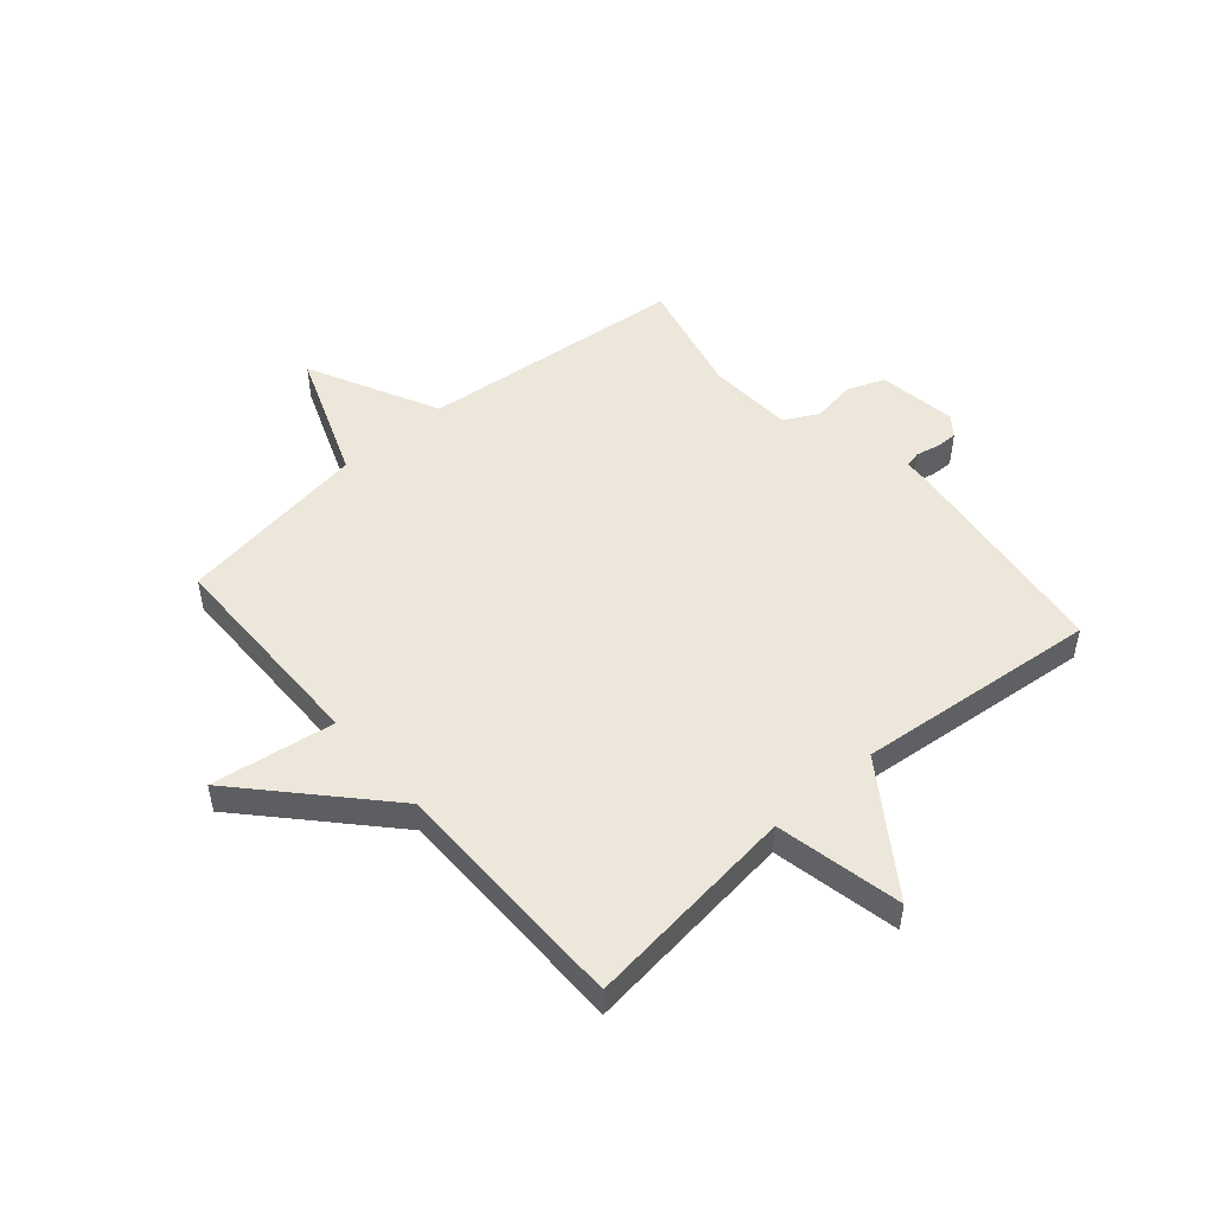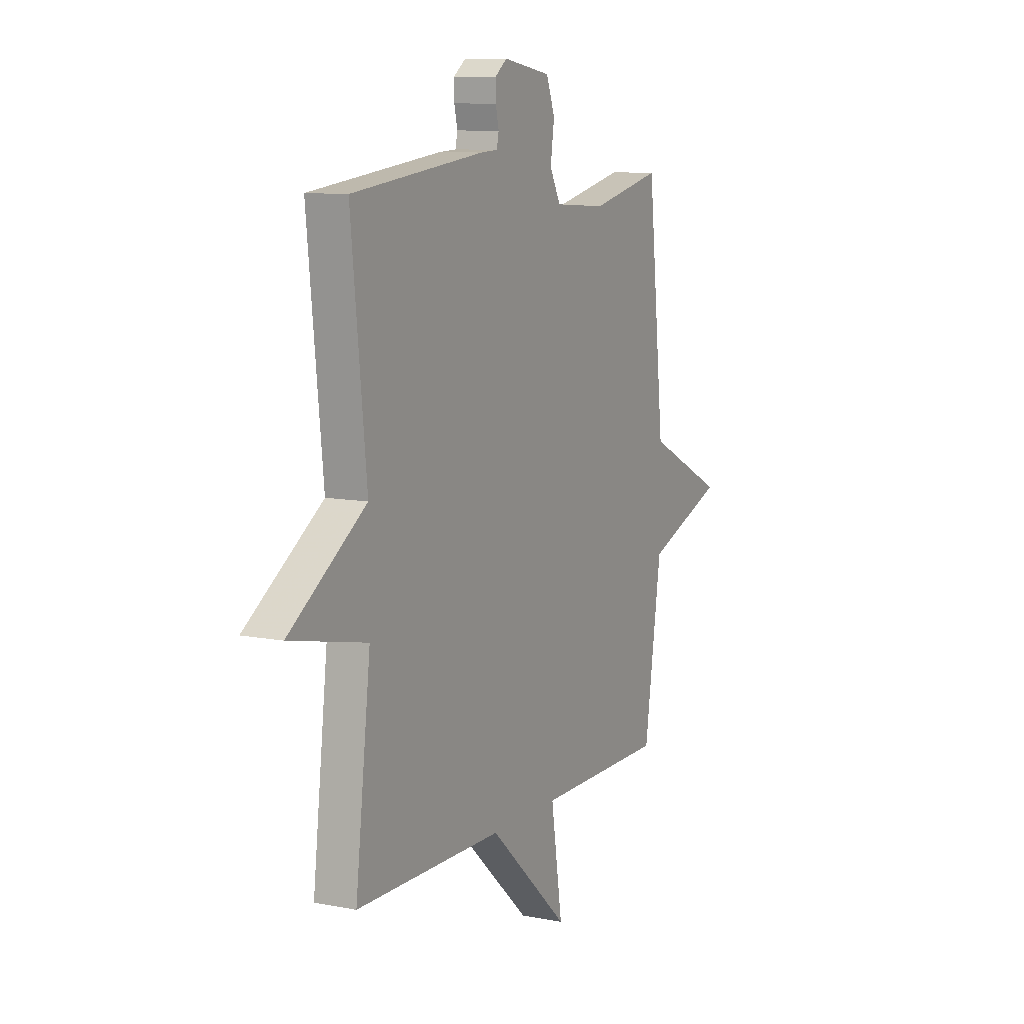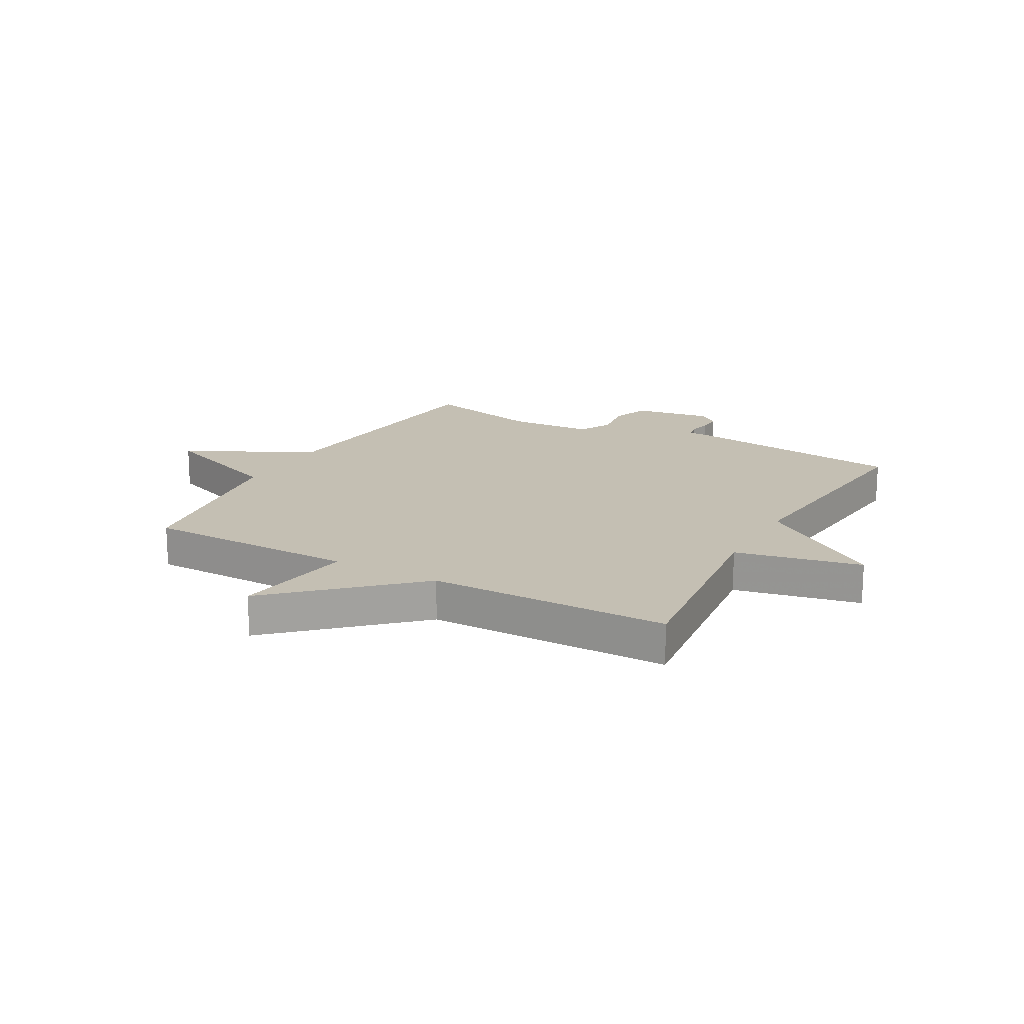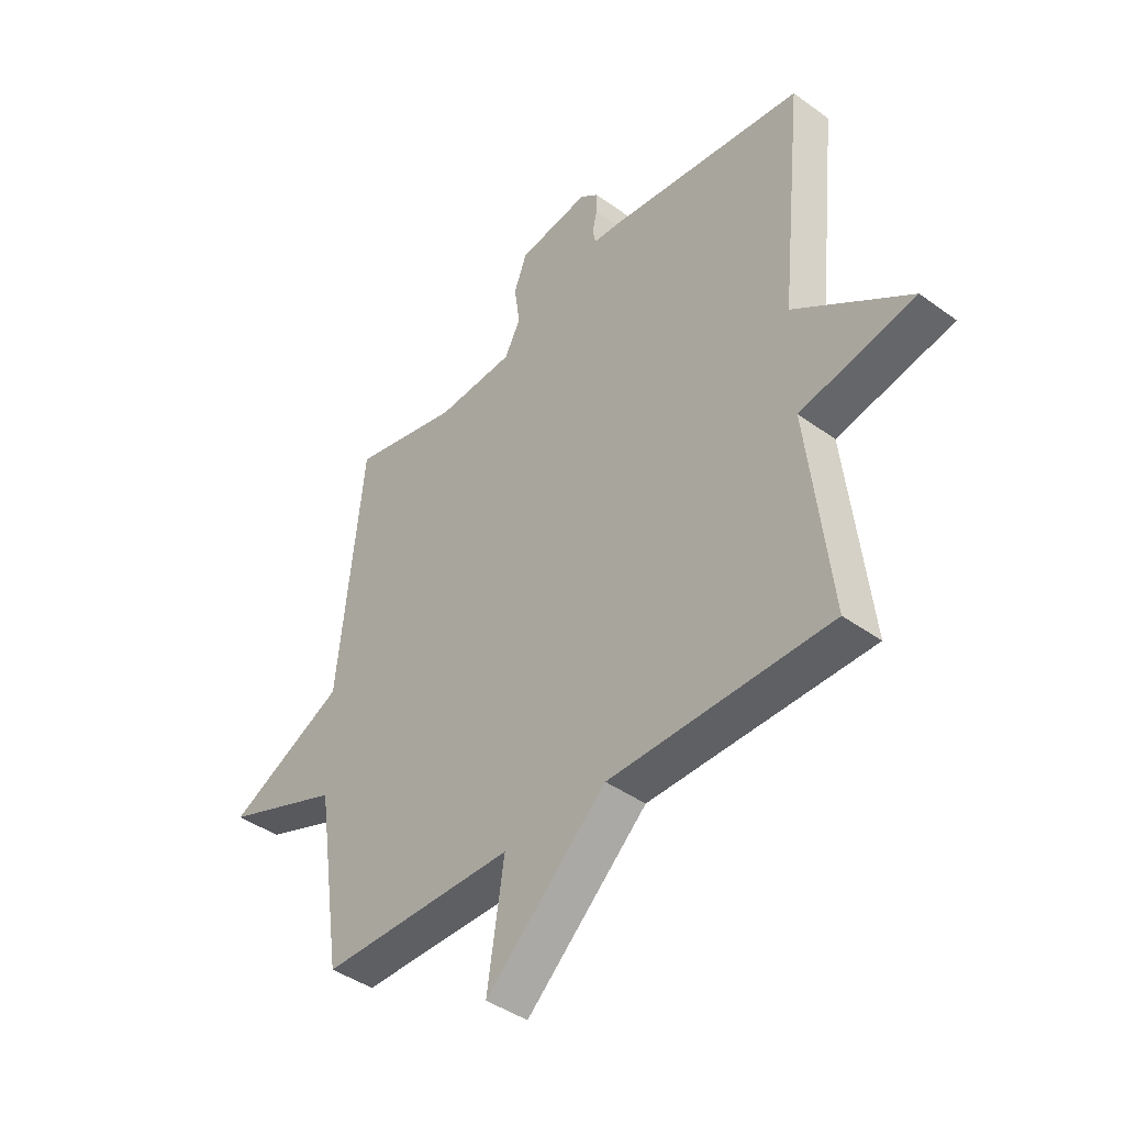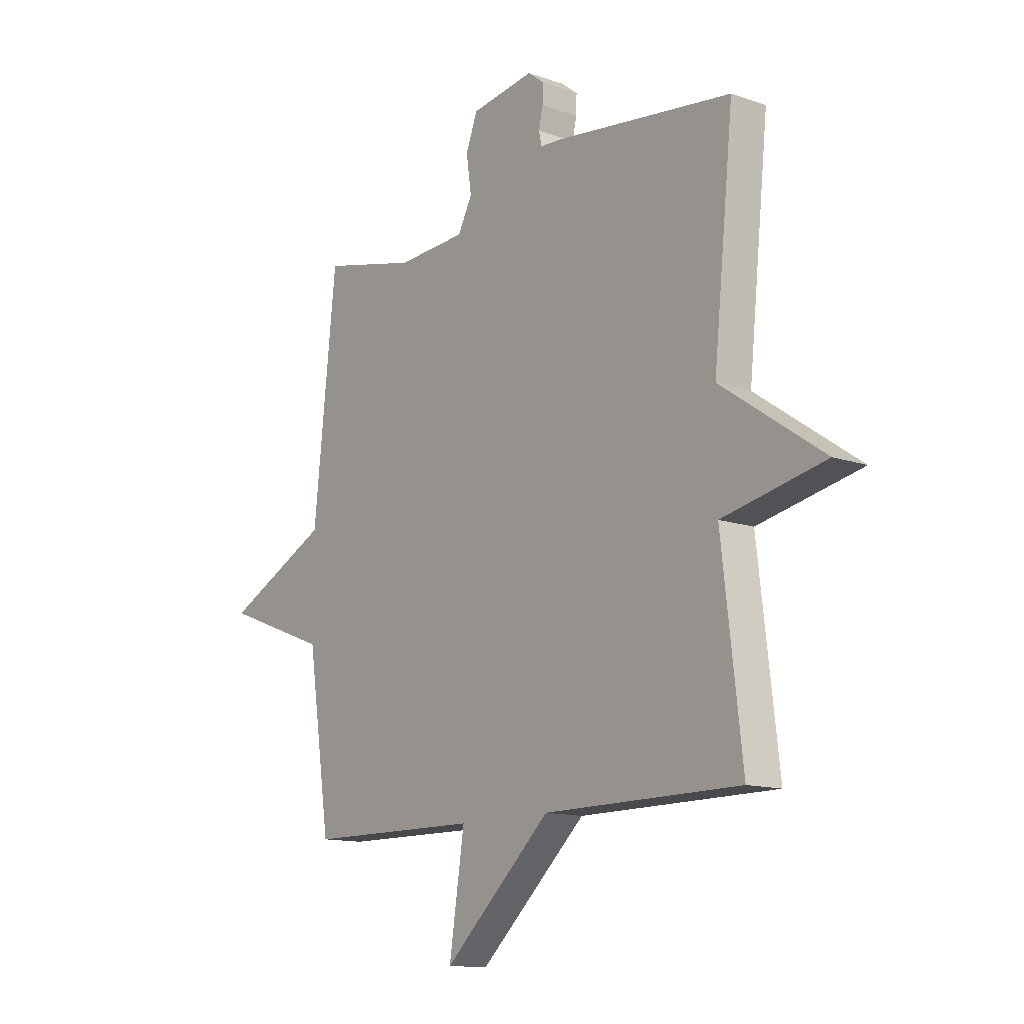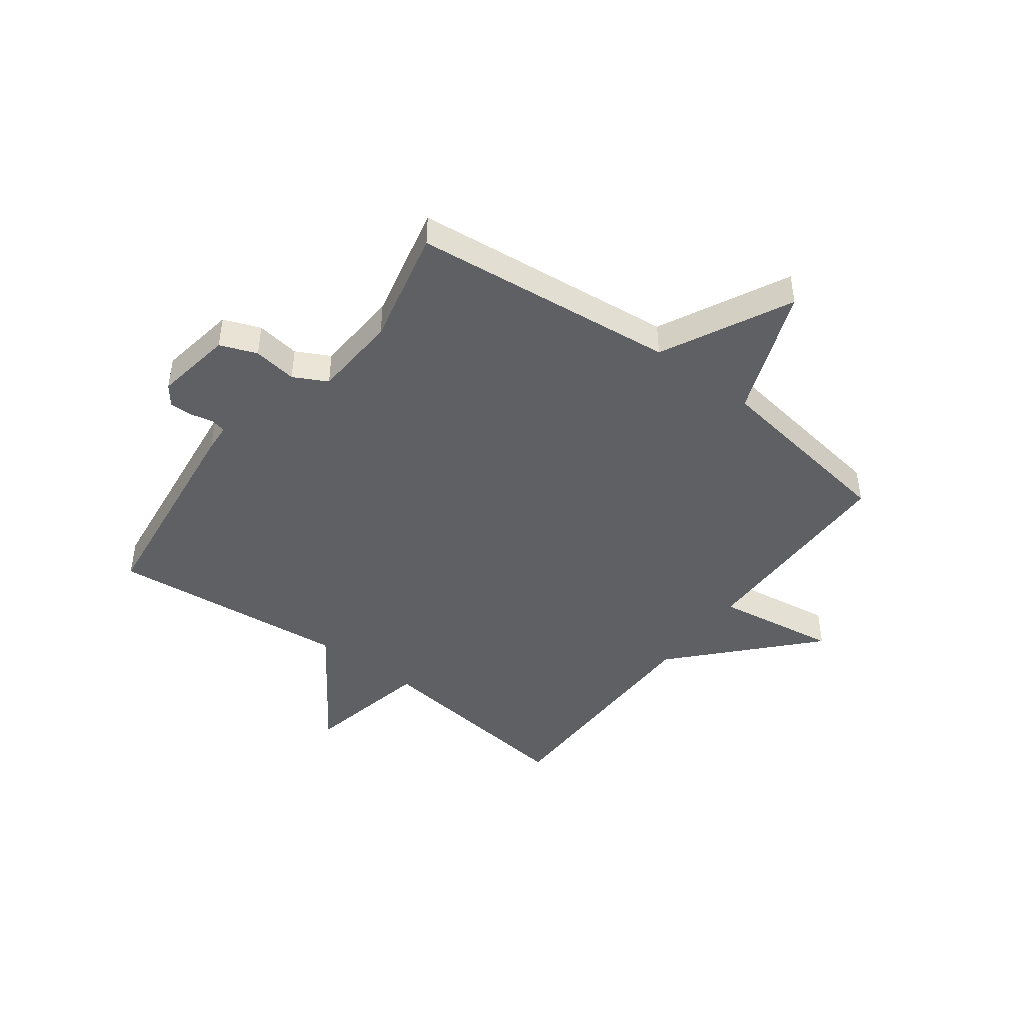
<metadata>
{"format":"obj","ext":"obj","renderer":"f3d","projection":"perspective","resolution":1024,"background":"white","views":[{"elev":50.4,"azim":-130.9,"up":"+Y"},{"elev":9.6,"azim":-62.9,"up":"+Z"},{"elev":17.9,"azim":-150.9,"up":"+Y"},{"elev":-42.2,"azim":-131.0,"up":"+Z"},{"elev":-12.9,"azim":-128.8,"up":"+Z"},{"elev":-45.0,"azim":53.1,"up":"+Y"}]}
</metadata>
<code>
v 0.5 0.07 -0.5
v 0.125 0.07 -0.503
v 0.158 0.07 -0.719
v -0.075 0.07 -0.503
v -0.5 0.07 -0.5
v -0.456 0.07 -0.124
v -0.678 0.07 -0.077
v -0.456 0.07 0.076
v -0.5 0.07 0.5
v -0.118 0.07 0.547
v -0.069 0.07 0.55
v -0.063 0.07 0.578
v -0.072 0.07 0.618
v -0.073 0.07 0.657
v -0.038 0.07 0.684
v 0.099 0.07 0.662
v 0.124 0.07 0.597
v 0.113 0.07 0.52
v 0.144 0.07 0.461
v 0.294 0.07 0.452
v 0.5 0.07 0.5
v 0.549 0.07 0.035
v 0.776 0.07 -0.078
v 0.549 0.07 -0.165
v 0.5 0 -0.5
v 0.125 0 -0.503
v 0.158 0 -0.719
v -0.075 0 -0.503
v -0.5 0 -0.5
v -0.456 0 -0.124
v -0.678 0 -0.077
v -0.456 0 0.076
v -0.5 0 0.5
v -0.118 0 0.547
v -0.069 0 0.55
v -0.063 0 0.578
v -0.072 0 0.618
v -0.073 0 0.657
v -0.038 0 0.684
v 0.099 0 0.662
v 0.124 0 0.597
v 0.113 0 0.52
v 0.144 0 0.461
v 0.294 0 0.452
v 0.5 0 0.5
v 0.549 0 0.035
v 0.776 0 -0.078
v 0.549 0 -0.165
f 22 23 24
f 24 1 2
f 22 24 2
f 21 22 2
f 20 21 2
f 19 20 2
f 18 19 2
f 16 17 18
f 15 16 18
f 14 15 18
f 13 14 18
f 12 13 18
f 11 12 18 2
f 2 3 4
f 11 2 4
f 10 11 4
f 9 10 4
f 8 9 4
f 6 7 8
f 6 8 4
f 4 5 6
f 48 47 46
f 26 25 48
f 26 48 46
f 26 46 45
f 26 45 44
f 26 44 43
f 26 43 42
f 42 41 40
f 42 40 39
f 42 39 38
f 42 38 37
f 42 37 36
f 26 42 36 35
f 28 27 26
f 28 26 35
f 28 35 34
f 28 34 33
f 28 33 32
f 32 31 30
f 28 32 30
f 30 29 28
f 1 25 26 2
f 2 26 27 3
f 3 27 28 4
f 4 28 29 5
f 5 29 30 6
f 6 30 31 7
f 7 31 32 8
f 8 32 33 9
f 9 33 34 10
f 10 34 35 11
f 11 35 36 12
f 12 36 37 13
f 13 37 38 14
f 14 38 39 15
f 15 39 40 16
f 16 40 41 17
f 17 41 42 18
f 18 42 43 19
f 19 43 44 20
f 20 44 45 21
f 21 45 46 22
f 22 46 47 23
f 23 47 48 24
f 24 48 25 1

</code>
